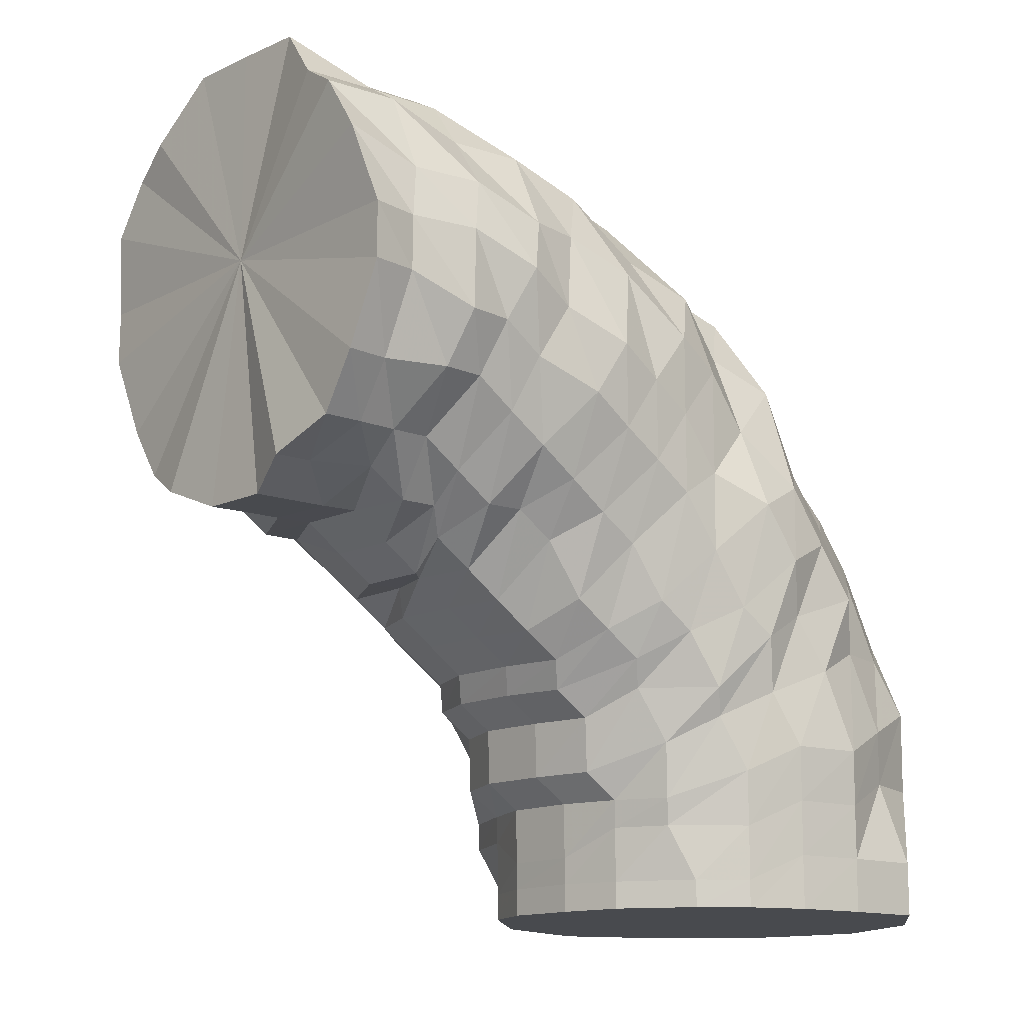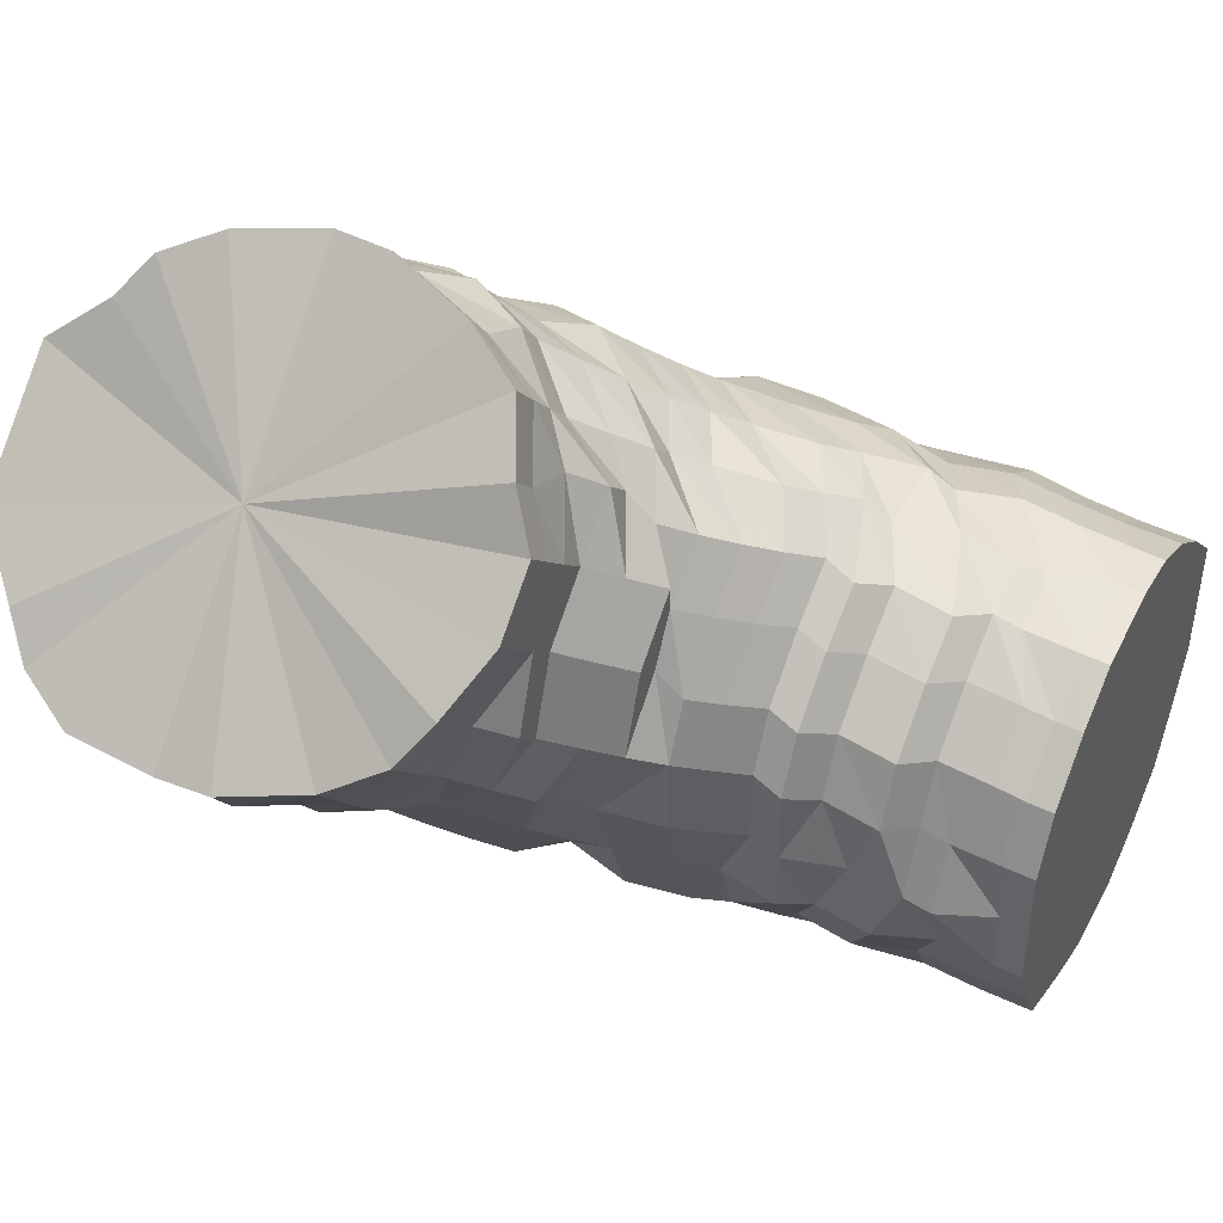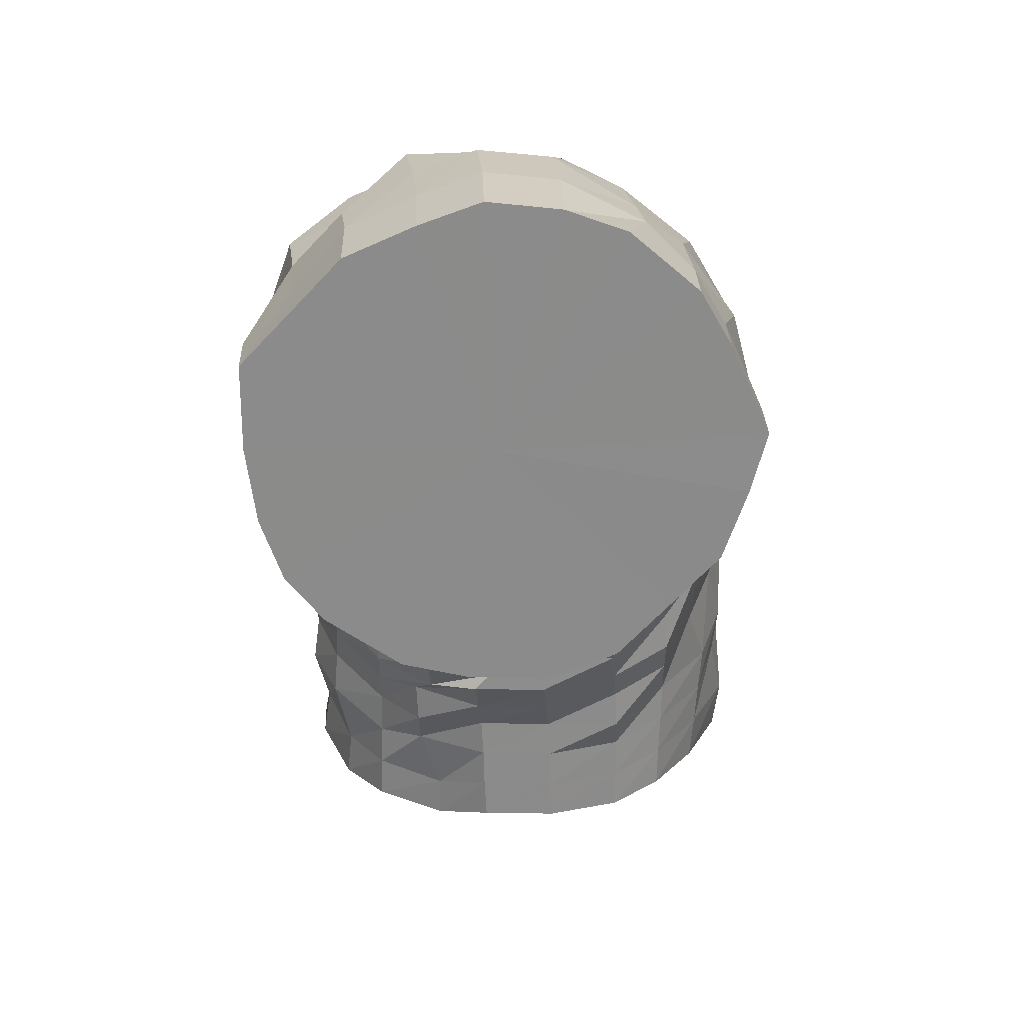
<metadata>
{"format":"obj","ext":"obj","renderer":"f3d","projection":"perspective","resolution":1024,"background":"white","views":[{"elev":-13.2,"azim":6.1,"up":"+Y"},{"elev":45.9,"azim":-63.3,"up":"+Z"},{"elev":-63.8,"azim":137.3,"up":"+Y"}]}
</metadata>
<code>
o 22177
v 2244 1881 13.45
v 2244 1881 13.42
v 2244 1881 13.43
v 2244 1881 13.41
v 2244 1881 13.41
v 2244 1881 13.43
v 2244 1881 13.39
v 2244 1881 13.4
v 2244 1881 13.41
v 2244 1881 13.4
v 2244 1881 13.39
v 2244 1881 13.37
v 2244 1881 13.42
v 2244 1881 13.38
v 2244 1881 13.44
v 2244 1881 13.45
v 2244 1881 13.46
v 2244 1881 13.4
v 2244 1881 13.44
v 2244 1881 13.42
v 2244 1881 13.46
v 2244 1881 13.46
v 2244 1881 13.48
v 2244 1881 13.45
v 2244 1881 13.43
v 2244 1881 13.47
v 2244 1881 13.48
v 2244 1881 13.49
v 2244 1881 13.47
v 2244 1881 13.45
v 2244 1881 13.48
v 2244 1881 13.49
v 2244 1881 13.5
v 2244 1881 13.47
v 2244 1881 13.46
v 2244 1881 13.49
v 2244 1881 13.5
v 2244 1881 13.51
v 2244 1881 13.48
v 2244 1881 13.46
v 2244 1881 13.49
v 2244 1881 13.51
v 2244 1881 13.5
v 2244 1881 13.47
v 2244 1881 13.46
v 2244 1881 13.48
v 2244 1881 13.5
v 2244 1881 13.5
v 2244 1881 13.46
v 2244 1881 13.45
v 2244 1881 13.48
v 2244 1881 13.5
v 2244 1881 13.49
v 2244 1881 13.45
v 2244 1881 13.44
v 2244 1881 13.46
v 2244 1881 13.49
v 2244 1881 13.47
v 2244 1881 13.43
v 2244 1881 13.43
v 2244 1881 13.44
v 2244 1881 13.47
v 2244 1881 13.45
v 2244 1881 13.42
v 2244 1881 13.41
v 2244 1881 13.43
v 2244 1881 13.45
v 2244 1881 13.44
v 2244 1881 13.4
v 2244 1881 13.39
v 2244 1881 13.41
v 2244 1881 13.44
v 2244 1881 13.42
v 2244 1881 13.38
v 2244 1881 13.37
v 2244 1881 13.39
v 2244 1881 13.42
v 2244 1881 13.41
v 2244 1881 13.37
v 2244 1881 13.36
v 2244 1881 13.38
v 2244 1881 13.41
v 2244 1881 13.39
v 2244 1881 13.36
v 2244 1881 13.34
v 2244 1881 13.37
v 2244 1881 13.39
v 2244 1881 13.39
v 2244 1881 13.35
v 2244 1881 13.34
v 2244 1881 13.37
v 2244 1881 13.39
v 2244 1881 13.39
v 2244 1881 13.35
v 2244 1881 13.34
v 2244 1881 13.37
v 2244 1881 13.39
v 2244 1881 13.39
v 2244 1881 13.38
v 2244 1881 13.39
v 2244 1881 13.4
v 2244 1881 13.36
v 2244 1881 13.34
v 2244 1881 13.35
v 2244 1881 13.36
v 2244 1881 13.34
v 2244 1881 13.36
v 2244 1881 13.33
v 2244 1881 13.32
v 2244 1881 13.33
v 2244 1881 13.38
v 2244 1881 13.34
v 2244 1881 13.36
v 2244 1881 13.4
v 2244 1881 13.38
v 2244 1881 13.42
v 2244 1881 13.4
v 2244 1881 13.43
v 2244 1881 13.41
v 2244 1881 13.44
v 2244 1881 13.43
v 2244 1881 13.45
v 2244 1881 13.43
v 2244 1881 13.45
v 2244 1881 13.44
v 2244 1881 13.44
v 2244 1881 13.43
v 2244 1881 13.43
v 2244 1881 13.42
v 2244 1881 13.42
v 2244 1881 13.41
v 2244 1881 13.4
v 2244 1881 13.39
v 2244 1881 13.38
v 2244 1881 13.37
v 2244 1881 13.36
v 2244 1881 13.35
v 2244 1881 13.34
v 2244 1881 13.33
v 2244 1881 13.33
v 2244 1881 13.32
v 2244 1881 13.32
v 2244 1881 13.31
v 2244 1881 13.32
v 2244 1881 13.3
v 2244 1881 13.31
v 2244 1881 13.31
v 2244 1881 13.3
v 2244 1881 13.31
v 2244 1881 13.29
v 2244 1881 13.29
v 2244 1881 13.28
v 2244 1881 13.32
v 2244 1881 13.29
v 2244 1881 13.31
v 2244 1881 13.34
v 2244 1881 13.32
v 2244 1881 13.36
v 2244 1881 13.35
v 2244 1881 13.38
v 2244 1881 13.37
v 2244 1881 13.4
v 2244 1881 13.38
v 2244 1881 13.41
v 2244 1881 13.4
v 2244 1881 13.42
v 2244 1881 13.41
v 2244 1881 13.42
v 2244 1881 13.41
v 2244 1881 13.42
v 2244 1881 13.41
v 2244 1881 13.41
v 2244 1881 13.4
v 2244 1881 13.4
v 2244 1881 13.39
v 2244 1881 13.38
v 2244 1881 13.37
v 2244 1881 13.36
v 2244 1881 13.35
v 2244 1881 13.34
v 2244 1881 13.33
v 2244 1881 13.32
v 2244 1881 13.31
v 2244 1881 13.31
v 2244 1881 13.29
v 2244 1881 13.29
v 2244 1881 13.28
v 2244 1881 13.27
v 2244 1881 13.27
v 2244 1881 13.26
v 2244 1881 13.26
v 2244 1881 13.26
v 2244 1881 13.27
v 2244 1881 13.25
v 2244 1881 13.27
v 2244 1881 13.25
v 2244 1881 13.26
v 2244 1881 13.29
v 2244 1881 13.27
v 2244 1881 13.31
v 2244 1881 13.29
v 2244 1881 13.33
v 2244 1881 13.32
v 2244 1881 13.35
v 2244 1881 13.34
v 2244 1881 13.37
v 2244 1881 13.36
v 2244 1881 13.39
v 2244 1881 13.38
v 2244 1881 13.4
v 2244 1881 13.39
v 2244 1881 13.4
v 2244 1881 13.4
v 2244 1881 13.4
v 2244 1881 13.4
v 2244 1881 13.4
v 2244 1881 13.39
v 2244 1881 13.38
v 2244 1881 13.38
v 2244 1881 13.36
v 2244 1881 13.36
v 2244 1881 13.34
v 2244 1881 13.34
v 2244 1881 13.32
v 2244 1881 13.31
v 2244 1881 13.3
v 2244 1881 13.29
v 2244 1881 13.28
v 2244 1881 13.27
v 2244 1881 13.26
v 2244 1881 13.25
v 2244 1881 13.24
v 2244 1881 13.23
v 2244 1881 13.25
v 2244 1881 13.26
v 2244 1881 13.23
v 2244 1881 13.24
v 2244 1881 13.22
v 2244 1881 13.23
v 2244 1881 13.25
v 2244 1881 13.24
v 2244 1881 13.26
v 2244 1881 13.25
v 2244 1881 13.28
v 2244 1881 13.27
v 2244 1881 13.3
v 2244 1881 13.29
v 2244 1881 13.33
v 2244 1881 13.32
v 2244 1881 13.35
v 2244 1881 13.34
v 2244 1881 13.37
v 2244 1881 13.36
v 2244 1881 13.38
v 2244 1881 13.37
v 2244 1881 13.39
v 2244 1881 13.38
v 2244 1881 13.39
v 2244 1881 13.38
v 2244 1881 13.38
v 2244 1881 13.38
v 2244 1881 13.37
v 2244 1881 13.36
v 2244 1881 13.35
v 2244 1881 13.35
v 2244 1881 13.33
v 2244 1881 13.32
v 2244 1881 13.31
v 2244 1881 13.3
v 2244 1881 13.28
v 2244 1881 13.28
v 2244 1881 13.26
v 2244 1881 13.24
v 2244 1881 13.23
v 2244 1881 13.22
v 2244 1881 13.25
v 2244 1881 13.27
v 2244 1881 13.23
v 2244 1881 13.22
v 2244 1881 13.21
v 2244 1881 13.21
v 2244 1881 13.22
v 2244 1881 13.21
v 2244 1881 13.23
v 2244 1881 13.22
v 2244 1881 13.24
v 2244 1881 13.23
v 2244 1881 13.26
v 2244 1881 13.25
v 2244 1881 13.28
v 2244 1881 13.28
v 2244 1881 13.31
v 2244 1881 13.3
v 2244 1881 13.33
v 2244 1881 13.33
v 2244 1881 13.35
v 2244 1881 13.35
v 2244 1881 13.37
v 2244 1881 13.36
v 2244 1881 13.38
v 2244 1881 13.37
v 2244 1881 13.38
v 2244 1881 13.37
v 2244 1881 13.37
v 2244 1881 13.37
v 2244 1881 13.36
v 2244 1881 13.36
v 2244 1881 13.34
v 2244 1881 13.34
v 2244 1881 13.32
v 2244 1881 13.32
v 2244 1881 13.3
v 2244 1881 13.29
v 2244 1881 13.27
v 2244 1881 13.25
v 2244 1881 13.24
v 2244 1881 13.22
v 2244 1881 13.26
v 2244 1881 13.29
v 2244 1881 13.24
v 2244 1881 13.21
v 2244 1881 13.22
v 2244 1881 13.22
v 2244 1881 13.21
v 2244 1881 13.21
v 2244 1881 13.2
v 2244 1881 13.2
v 2244 1881 13.2
v 2244 1881 13.21
v 2244 1881 13.2
v 2244 1881 13.2
v 2244 1881 13.21
v 2244 1881 13.21
v 2244 1881 13.21
v 2244 1881 13.23
v 2244 1881 13.23
v 2244 1881 13.22
v 2244 1881 13.25
v 2244 1881 13.25
v 2244 1881 13.24
v 2244 1881 13.27
v 2244 1881 13.27
v 2244 1881 13.27
v 2244 1881 13.3
v 2244 1881 13.29
v 2244 1881 13.29
v 2244 1881 13.32
v 2244 1881 13.32
v 2244 1881 13.32
v 2244 1881 13.34
v 2244 1881 13.34
v 2244 1881 13.34
v 2244 1881 13.36
v 2244 1881 13.36
v 2244 1881 13.36
v 2244 1881 13.37
v 2244 1881 13.37
v 2244 1881 13.37
v 2244 1881 13.37
v 2244 1881 13.37
v 2244 1881 13.37
v 2244 1881 13.37
v 2244 1881 13.36
v 2244 1881 13.36
v 2244 1881 13.35
v 2244 1881 13.35
v 2244 1881 13.35
v 2244 1881 13.34
v 2244 1881 13.33
v 2244 1881 13.33
v 2244 1881 13.31
v 2244 1881 13.31
v 2244 1881 13.31
v 2244 1881 13.29
v 2244 1881 13.29
v 2244 1881 13.26
v 2244 1881 13.26
v 2244 1881 13.24
v 2244 1881 13.29
v 2244 1881 13.31
v 2244 1881 13.26
v 2244 1881 13.24
v 2244 1881 13.22
v 2244 1881 13.28
v 2244 1881 13.33
v 2244 1881 13.21
v 2244 1881 13.2
v 2244 1881 13.35
v 2244 1881 13.2
v 2244 1881 13.21
v 2244 1881 13.36
v 2244 1881 13.22
v 2244 1881 13.24
v 2244 1881 13.37
v 2244 1881 13.27
v 2244 1881 13.37
v 2244 1881 13.29
v 2244 1881 13.36
v 2244 1881 13.32
v 2244 1881 13.34
v 2244 1881 13.45
v 2244 1881 13.43
v 2244 1881 13.45
v 2244 1881 13.41
v 2244 1881 13.46
v 2244 1881 13.4
v 2244 1881 13.48
v 2244 1881 13.39
v 2244 1881 13.49
v 2244 1881 13.39
v 2244 1881 13.5
v 2244 1881 13.39
v 2244 1881 13.51
v 2244 1881 13.39
v 2244 1881 13.5
v 2244 1881 13.41
v 2244 1881 13.5
v 2244 1881 13.49
v 2244 1881 13.42
v 2244 1881 13.47
v 2244 1881 13.44
v 2244 1881 13.45
f 1 2 3
f 3 4 5
f 2 4 6
f 5 7 8
f 4 7 9
f 2 10 4
f 4 11 7
f 10 11 4
f 11 12 7
f 13 10 2
f 10 14 11
f 15 13 2
f 15 2 16
f 17 15 1
f 13 18 10
f 18 14 10
f 19 13 15
f 20 18 13
f 19 20 13
f 21 19 15
f 21 15 22
f 23 21 17
f 24 19 21
f 25 20 19
f 24 25 19
f 26 24 21
f 26 21 27
f 28 26 23
f 29 24 26
f 30 25 24
f 29 30 24
f 31 29 26
f 31 26 32
f 33 31 28
f 34 29 31
f 35 30 29
f 34 35 29
f 36 34 31
f 36 31 37
f 38 36 33
f 39 34 36
f 40 35 34
f 39 40 34
f 41 39 36
f 41 36 42
f 43 41 38
f 44 39 41
f 45 40 39
f 44 45 39
f 46 44 41
f 46 41 47
f 48 46 43
f 49 44 46
f 50 45 44
f 49 50 44
f 51 49 46
f 51 46 52
f 53 51 48
f 54 49 51
f 55 50 49
f 54 55 49
f 56 54 51
f 56 51 57
f 58 56 53
f 59 54 56
f 60 55 54
f 59 60 54
f 61 59 56
f 61 56 62
f 63 61 58
f 64 59 61
f 65 60 59
f 64 65 59
f 66 64 61
f 66 61 67
f 68 66 63
f 69 64 66
f 70 65 64
f 69 70 64
f 71 69 66
f 71 66 72
f 73 71 68
f 74 69 71
f 75 70 69
f 74 75 69
f 76 74 71
f 76 71 77
f 78 76 73
f 79 74 76
f 80 75 74
f 79 80 74
f 81 79 76
f 81 76 82
f 83 81 78
f 84 79 81
f 85 80 79
f 84 85 79
f 86 84 81
f 86 81 87
f 88 86 83
f 89 84 86
f 90 85 84
f 89 90 84
f 91 89 86
f 91 86 92
f 93 91 88
f 94 89 91
f 95 90 89
f 94 95 89
f 96 94 91
f 96 91 97
f 98 96 93
f 8 99 98
f 99 96 100
f 7 99 101
f 7 12 99
f 99 102 96
f 12 102 99
f 102 94 96
f 102 103 94
f 103 95 94
f 12 104 102
f 104 103 102
f 105 104 12
f 11 105 12
f 14 105 11
f 105 106 104
f 14 107 105
f 107 106 105
f 104 108 103
f 106 108 104
f 108 109 103
f 103 109 95
f 106 110 108
f 111 107 14
f 18 111 14
f 107 112 106
f 112 110 106
f 111 113 107
f 113 112 107
f 114 111 18
f 20 114 18
f 115 113 111
f 114 115 111
f 116 114 20
f 25 116 20
f 117 115 114
f 116 117 114
f 118 116 25
f 30 118 25
f 119 117 116
f 118 119 116
f 120 118 30
f 35 120 30
f 121 119 118
f 120 121 118
f 122 120 35
f 40 122 35
f 123 121 120
f 122 123 120
f 124 122 40
f 45 124 40
f 125 123 122
f 124 125 122
f 126 124 45
f 50 126 45
f 127 125 124
f 126 127 124
f 128 126 50
f 55 128 50
f 129 127 126
f 128 129 126
f 130 128 55
f 60 130 55
f 131 129 128
f 130 131 128
f 132 130 60
f 65 132 60
f 133 131 130
f 132 133 130
f 134 132 65
f 70 134 65
f 135 133 132
f 134 135 132
f 136 134 70
f 75 136 70
f 137 135 134
f 136 137 134
f 138 136 75
f 80 138 75
f 139 137 136
f 138 139 136
f 140 138 80
f 85 140 80
f 141 139 138
f 140 141 138
f 142 140 85
f 90 142 85
f 143 141 140
f 142 143 140
f 144 142 90
f 95 144 90
f 109 144 95
f 144 145 142
f 145 143 142
f 109 146 144
f 146 145 144
f 147 146 109
f 108 147 109
f 110 147 108
f 147 148 146
f 110 149 147
f 149 148 147
f 146 150 145
f 148 150 146
f 150 151 145
f 145 151 143
f 148 152 150
f 153 149 110
f 112 153 110
f 149 154 148
f 154 152 148
f 153 155 149
f 155 154 149
f 156 153 112
f 113 156 112
f 157 155 153
f 156 157 153
f 158 156 113
f 115 158 113
f 159 157 156
f 158 159 156
f 160 158 115
f 117 160 115
f 161 159 158
f 160 161 158
f 162 160 117
f 119 162 117
f 163 161 160
f 162 163 160
f 164 162 119
f 121 164 119
f 165 163 162
f 164 165 162
f 166 164 121
f 123 166 121
f 167 165 164
f 166 167 164
f 168 166 123
f 125 168 123
f 169 167 166
f 168 169 166
f 170 168 125
f 127 170 125
f 171 169 168
f 170 171 168
f 172 170 127
f 129 172 127
f 173 171 170
f 172 173 170
f 174 172 129
f 131 174 129
f 175 173 172
f 174 175 172
f 176 174 131
f 133 176 131
f 177 175 174
f 176 177 174
f 178 176 133
f 135 178 133
f 179 177 176
f 178 179 176
f 180 178 135
f 137 180 135
f 181 179 178
f 180 181 178
f 182 180 137
f 139 182 137
f 183 181 180
f 182 183 180
f 184 182 139
f 141 184 139
f 185 183 182
f 184 185 182
f 186 184 141
f 143 186 141
f 151 186 143
f 186 187 184
f 187 185 184
f 151 188 186
f 188 187 186
f 189 188 151
f 150 189 151
f 152 189 150
f 189 190 188
f 152 191 189
f 191 190 189
f 188 192 187
f 190 192 188
f 192 193 187
f 187 193 185
f 190 194 192
f 195 191 152
f 154 195 152
f 191 196 190
f 196 194 190
f 195 197 191
f 197 196 191
f 198 195 154
f 155 198 154
f 199 197 195
f 198 199 195
f 200 198 155
f 157 200 155
f 201 199 198
f 200 201 198
f 202 200 157
f 159 202 157
f 203 201 200
f 202 203 200
f 204 202 159
f 161 204 159
f 205 203 202
f 204 205 202
f 206 204 161
f 163 206 161
f 207 205 204
f 206 207 204
f 208 206 163
f 165 208 163
f 209 207 206
f 208 209 206
f 210 208 165
f 167 210 165
f 211 209 208
f 210 211 208
f 212 210 167
f 169 212 167
f 213 211 210
f 212 213 210
f 214 212 169
f 171 214 169
f 215 213 212
f 214 215 212
f 216 214 171
f 173 216 171
f 217 215 214
f 216 217 214
f 218 216 173
f 175 218 173
f 219 217 216
f 218 219 216
f 220 218 175
f 177 220 175
f 221 219 218
f 220 221 218
f 222 220 177
f 179 222 177
f 223 221 220
f 222 223 220
f 224 222 179
f 181 224 179
f 225 223 222
f 224 225 222
f 226 224 181
f 183 226 181
f 227 225 224
f 226 227 224
f 228 226 183
f 185 228 183
f 193 228 185
f 228 229 226
f 229 227 226
f 193 230 228
f 230 229 228
f 231 230 193
f 192 231 193
f 194 231 192
f 231 232 230
f 194 233 231
f 233 232 231
f 230 234 229
f 232 234 230
f 234 235 229
f 229 235 227
f 232 236 234
f 237 233 194
f 196 237 194
f 233 238 232
f 238 236 232
f 237 239 233
f 239 238 233
f 240 237 196
f 197 240 196
f 241 239 237
f 240 241 237
f 242 240 197
f 199 242 197
f 243 241 240
f 242 243 240
f 244 242 199
f 201 244 199
f 245 243 242
f 244 245 242
f 246 244 201
f 203 246 201
f 247 245 244
f 246 247 244
f 248 246 203
f 205 248 203
f 249 247 246
f 248 249 246
f 250 248 205
f 207 250 205
f 251 249 248
f 250 251 248
f 252 250 207
f 209 252 207
f 253 251 250
f 252 253 250
f 254 252 209
f 211 254 209
f 255 253 252
f 254 255 252
f 256 254 211
f 213 256 211
f 257 255 254
f 256 257 254
f 258 256 213
f 215 258 213
f 259 257 256
f 258 259 256
f 260 258 215
f 217 260 215
f 261 259 258
f 260 261 258
f 262 260 217
f 219 262 217
f 263 261 260
f 262 263 260
f 264 262 219
f 221 264 219
f 265 263 262
f 264 265 262
f 266 264 221
f 223 266 221
f 267 265 264
f 266 267 264
f 268 266 223
f 225 268 223
f 269 267 266
f 268 269 266
f 270 268 225
f 227 270 225
f 235 270 227
f 270 271 268
f 271 269 268
f 235 272 270
f 272 271 270
f 273 272 235
f 234 273 235
f 236 273 234
f 273 274 272
f 236 275 273
f 275 274 273
f 272 276 271
f 274 276 272
f 276 277 271
f 271 277 269
f 274 278 276
f 279 275 236
f 238 279 236
f 275 280 274
f 280 278 274
f 279 281 275
f 281 280 275
f 282 279 238
f 239 282 238
f 283 281 279
f 282 283 279
f 284 282 239
f 241 284 239
f 285 283 282
f 284 285 282
f 286 284 241
f 243 286 241
f 287 285 284
f 286 287 284
f 288 286 243
f 245 288 243
f 289 287 286
f 288 289 286
f 290 288 245
f 247 290 245
f 291 289 288
f 290 291 288
f 292 290 247
f 249 292 247
f 293 291 290
f 292 293 290
f 294 292 249
f 251 294 249
f 295 293 292
f 294 295 292
f 296 294 251
f 253 296 251
f 297 295 294
f 296 297 294
f 298 296 253
f 255 298 253
f 299 297 296
f 298 299 296
f 300 298 255
f 257 300 255
f 301 299 298
f 300 301 298
f 302 300 257
f 259 302 257
f 303 301 300
f 302 303 300
f 304 302 259
f 261 304 259
f 305 303 302
f 304 305 302
f 306 304 261
f 263 306 261
f 307 305 304
f 306 307 304
f 308 306 263
f 265 308 263
f 309 307 306
f 308 309 306
f 310 308 265
f 267 310 265
f 311 309 308
f 310 311 308
f 312 310 267
f 269 312 267
f 277 312 269
f 312 313 310
f 313 311 310
f 277 314 312
f 314 313 312
f 315 314 277
f 276 315 277
f 278 315 276
f 315 316 314
f 278 317 315
f 317 316 315
f 314 318 313
f 316 318 314
f 318 319 313
f 313 319 311
f 316 320 318
f 321 317 278
f 280 321 278
f 317 322 316
f 322 320 316
f 322 323 320
f 324 322 317
f 321 324 317
f 324 325 322
f 326 321 280
f 281 326 280
f 327 324 321
f 326 327 321
f 327 328 324
f 329 326 281
f 283 329 281
f 330 327 326
f 329 330 326
f 330 331 327
f 332 329 283
f 285 332 283
f 333 330 329
f 332 333 329
f 333 334 330
f 335 332 285
f 287 335 285
f 336 333 332
f 335 336 332
f 336 337 333
f 338 335 287
f 289 338 287
f 339 336 335
f 338 339 335
f 339 340 336
f 341 338 289
f 291 341 289
f 342 339 338
f 341 342 338
f 342 343 339
f 344 341 291
f 293 344 291
f 345 342 341
f 344 345 341
f 345 346 342
f 347 344 293
f 295 347 293
f 348 345 344
f 347 348 344
f 348 349 345
f 350 347 295
f 297 350 295
f 351 348 347
f 350 351 347
f 351 352 348
f 353 350 297
f 299 353 297
f 354 351 350
f 353 354 350
f 354 355 351
f 356 353 299
f 301 356 299
f 357 354 353
f 356 357 353
f 357 358 354
f 359 356 301
f 303 359 301
f 360 357 356
f 359 360 356
f 360 361 357
f 362 359 303
f 305 362 303
f 363 360 359
f 362 363 359
f 363 364 360
f 365 362 305
f 307 365 305
f 366 363 362
f 365 366 362
f 366 367 363
f 368 365 307
f 309 368 307
f 369 366 365
f 368 369 365
f 369 370 366
f 371 368 309
f 311 371 309
f 319 371 311
f 371 372 368
f 372 369 368
f 372 373 369
f 374 372 371
f 319 374 371
f 374 375 372
f 376 374 319
f 376 377 374
f 318 376 319
f 320 376 318
f 320 378 376
f 379 380 372
f 381 379 374
f 382 381 376
f 383 382 320
f 381 379 384
f 382 381 384
f 379 380 384
f 383 382 384
f 380 385 369
f 380 385 384
f 386 383 322
f 386 383 384
f 387 386 324
f 387 386 384
f 385 388 366
f 385 388 384
f 389 387 327
f 389 387 384
f 390 389 330
f 390 389 384
f 388 391 363
f 388 391 384
f 392 390 333
f 392 390 384
f 393 392 336
f 393 392 384
f 391 394 360
f 391 394 384
f 395 393 384
f 395 393 339
f 394 396 384
f 394 396 357
f 397 395 384
f 397 395 342
f 396 398 384
f 396 398 354
f 399 397 384
f 399 397 345
f 398 400 384
f 400 399 384
f 398 400 351
f 400 399 348
f 401 402 403
f 402 404 403
f 405 401 403
f 404 406 403
f 407 405 403
f 406 408 403
f 409 407 403
f 408 410 403
f 411 409 403
f 410 412 403
f 413 411 403
f 412 414 403
f 415 413 403
f 414 416 403
f 417 415 403
f 418 417 403
f 416 419 403
f 420 418 403
f 419 421 403
f 422 420 403
f 421 422 403

</code>
